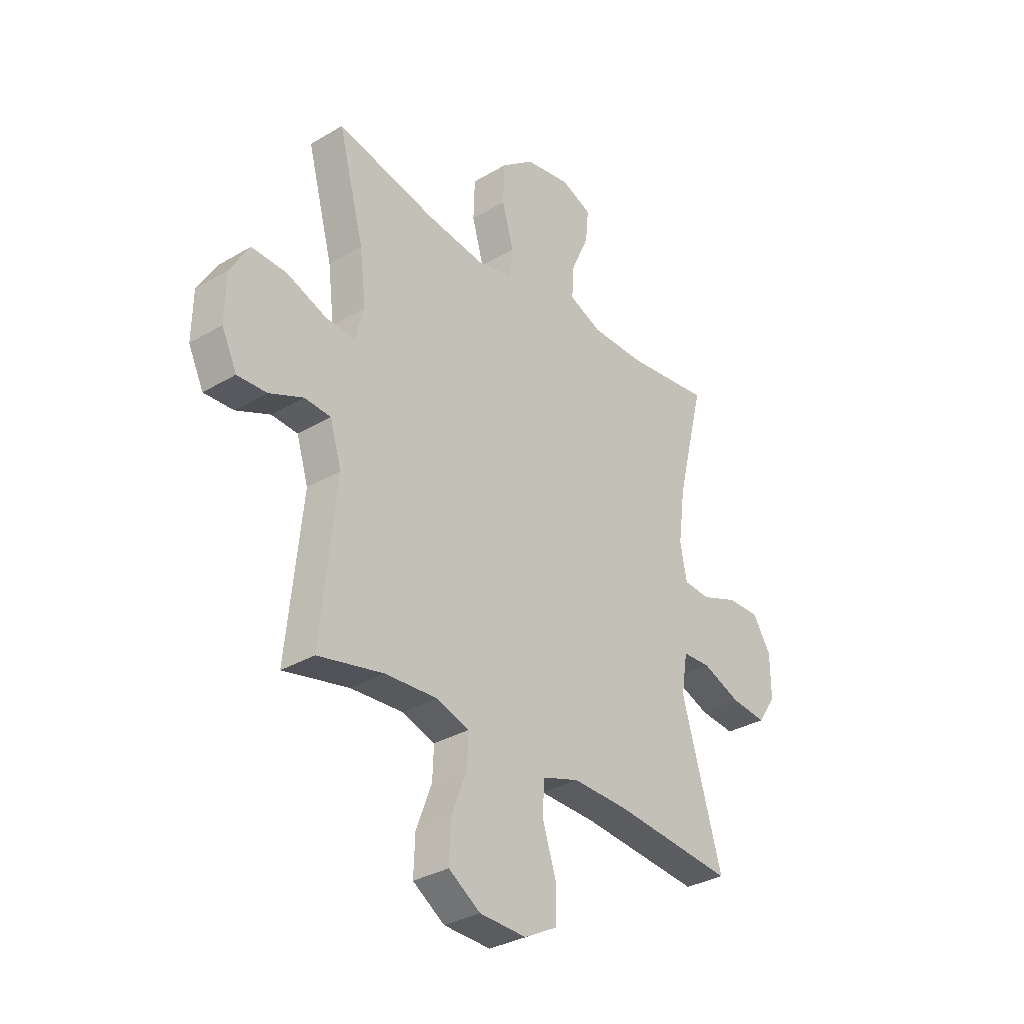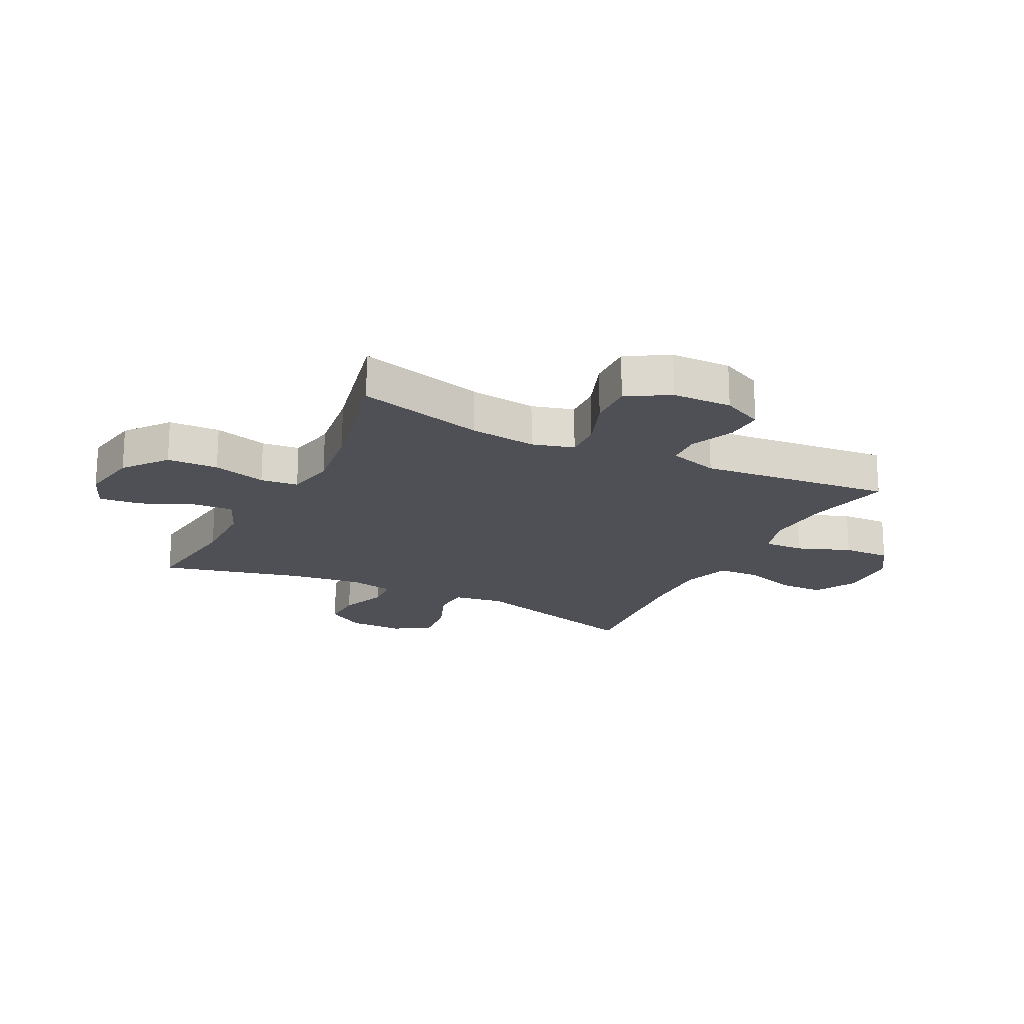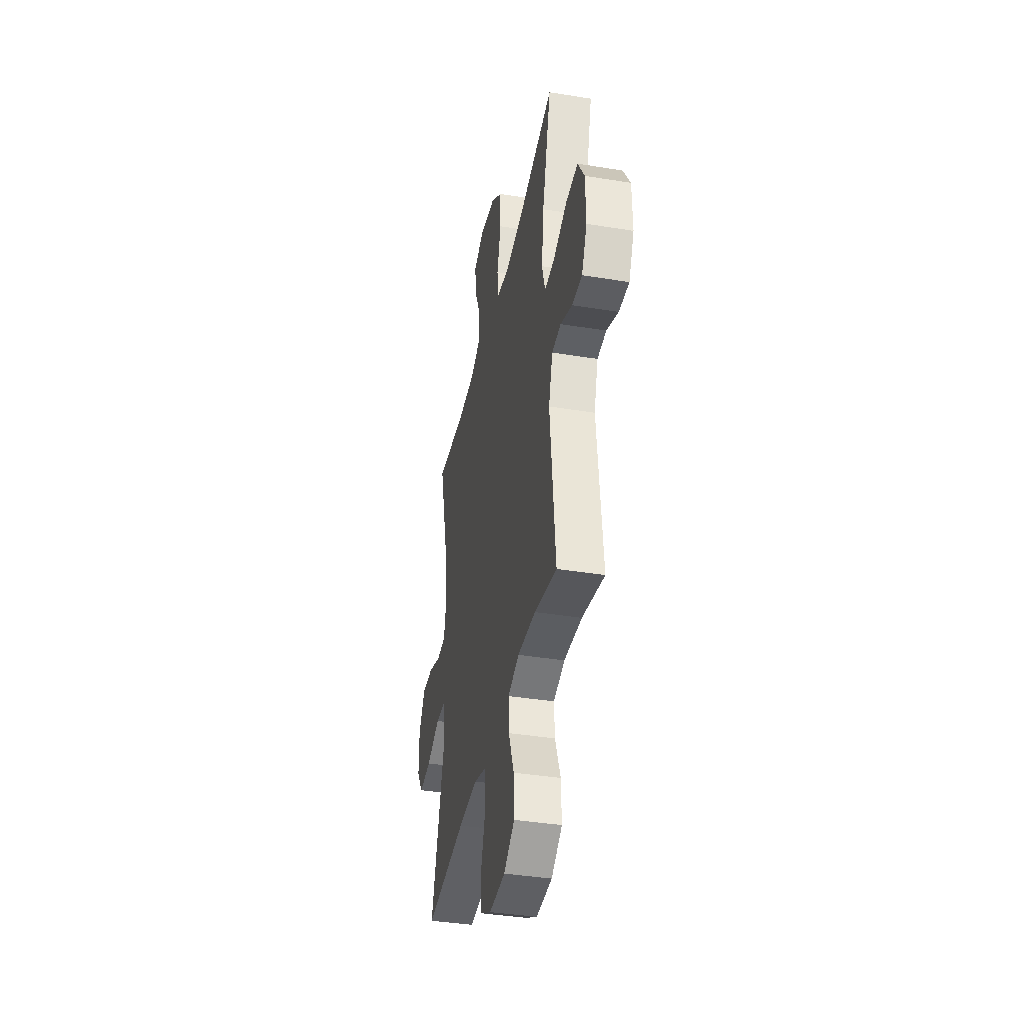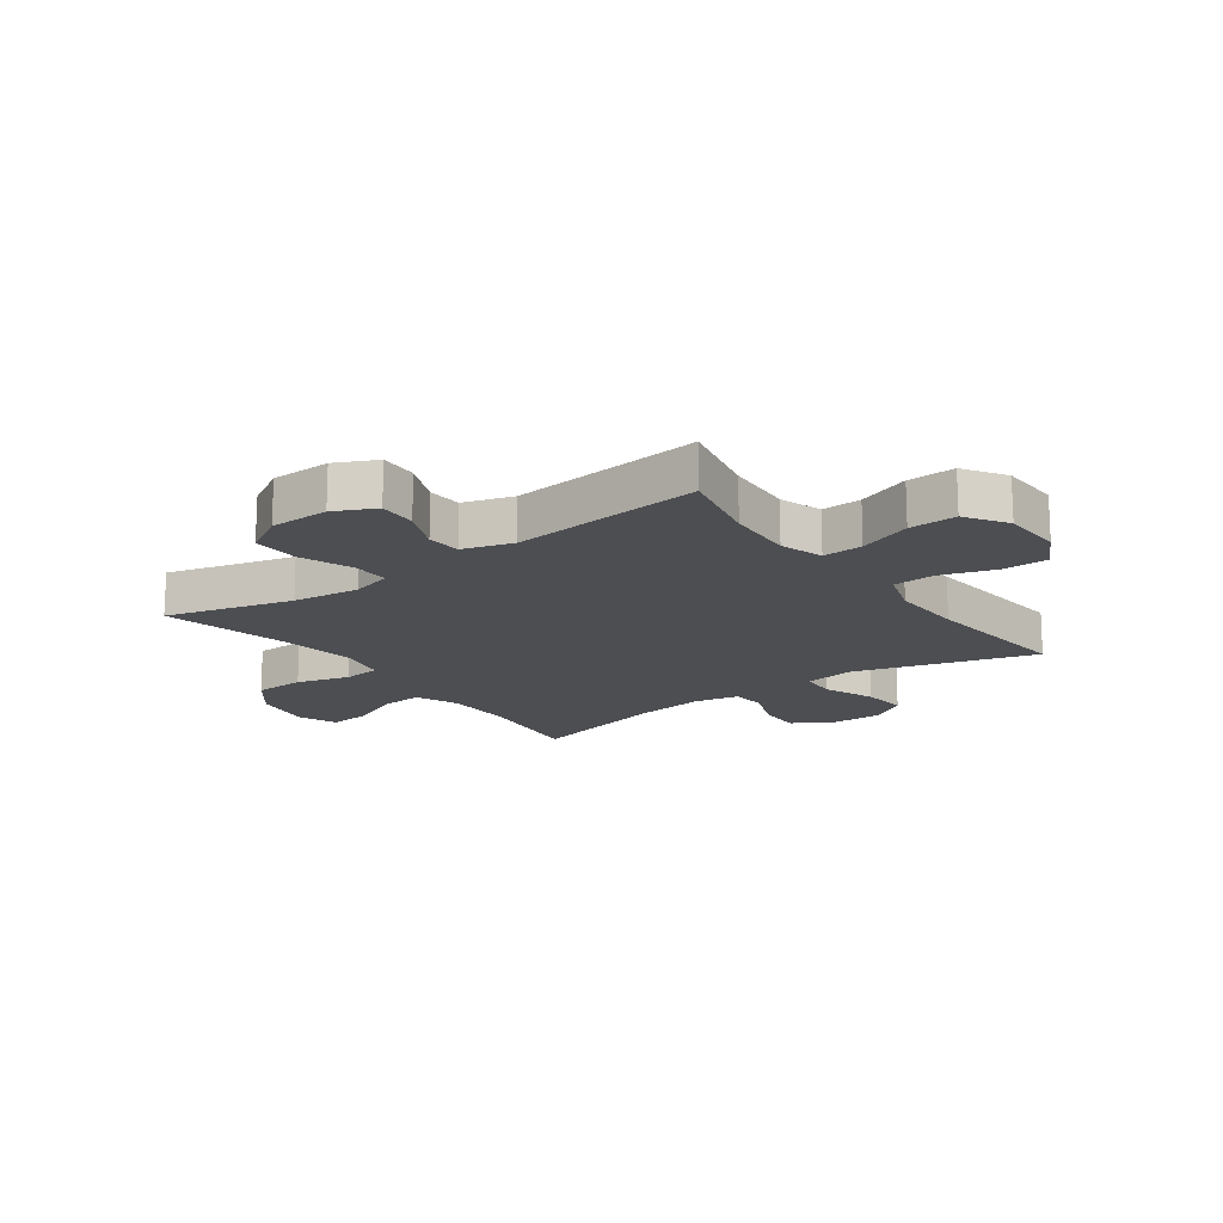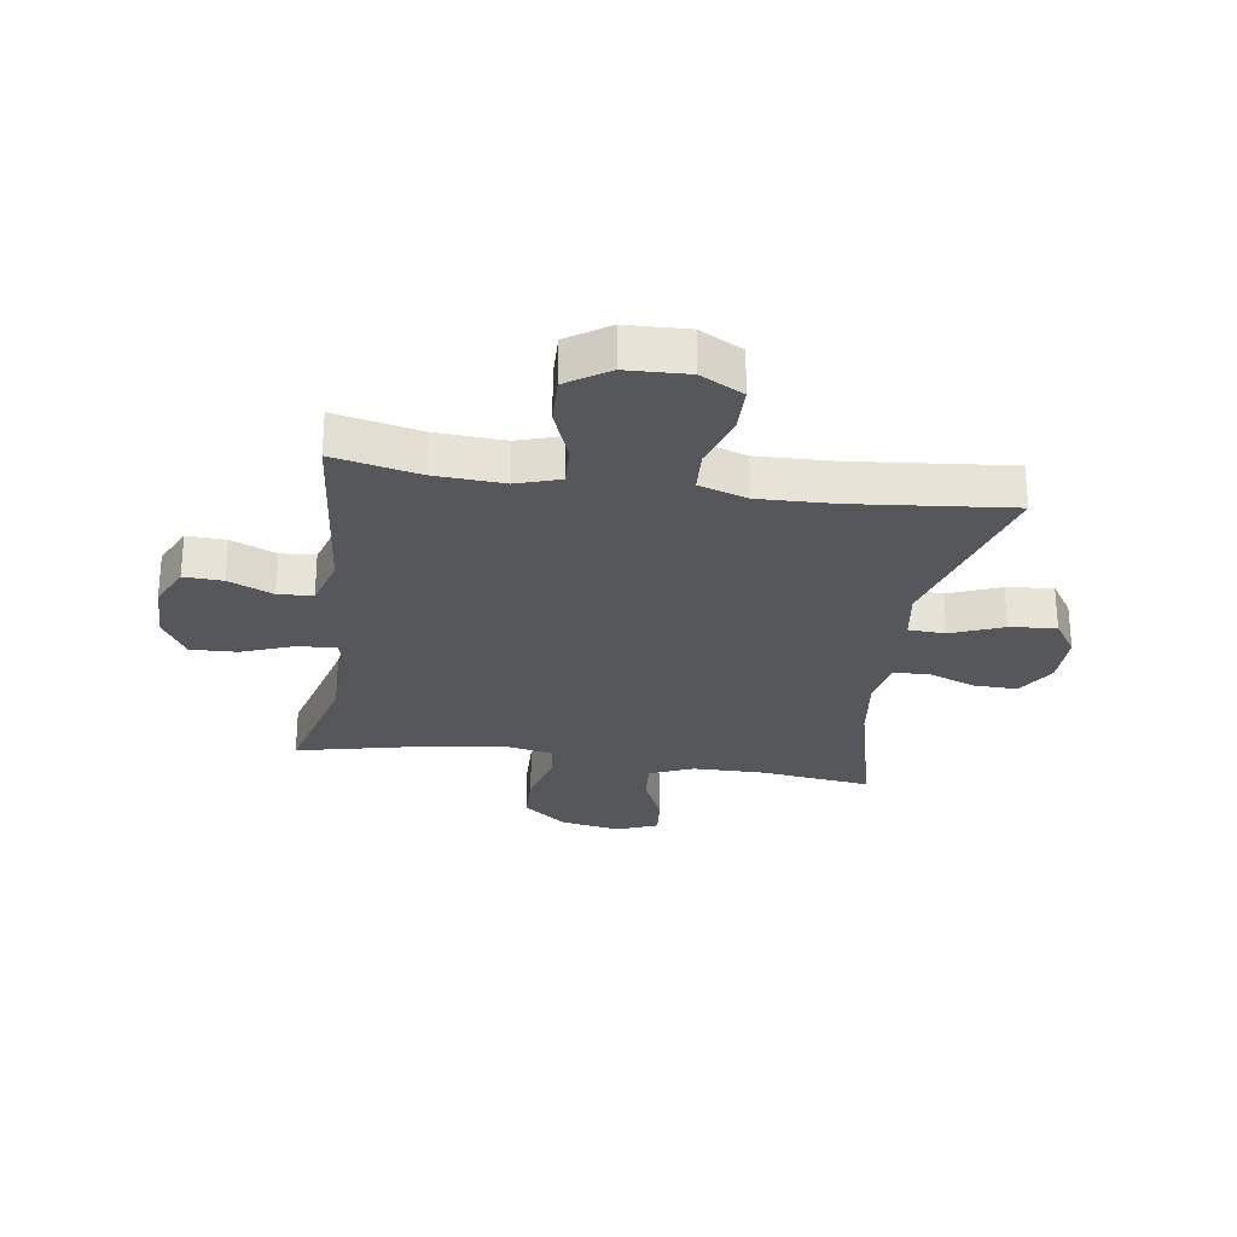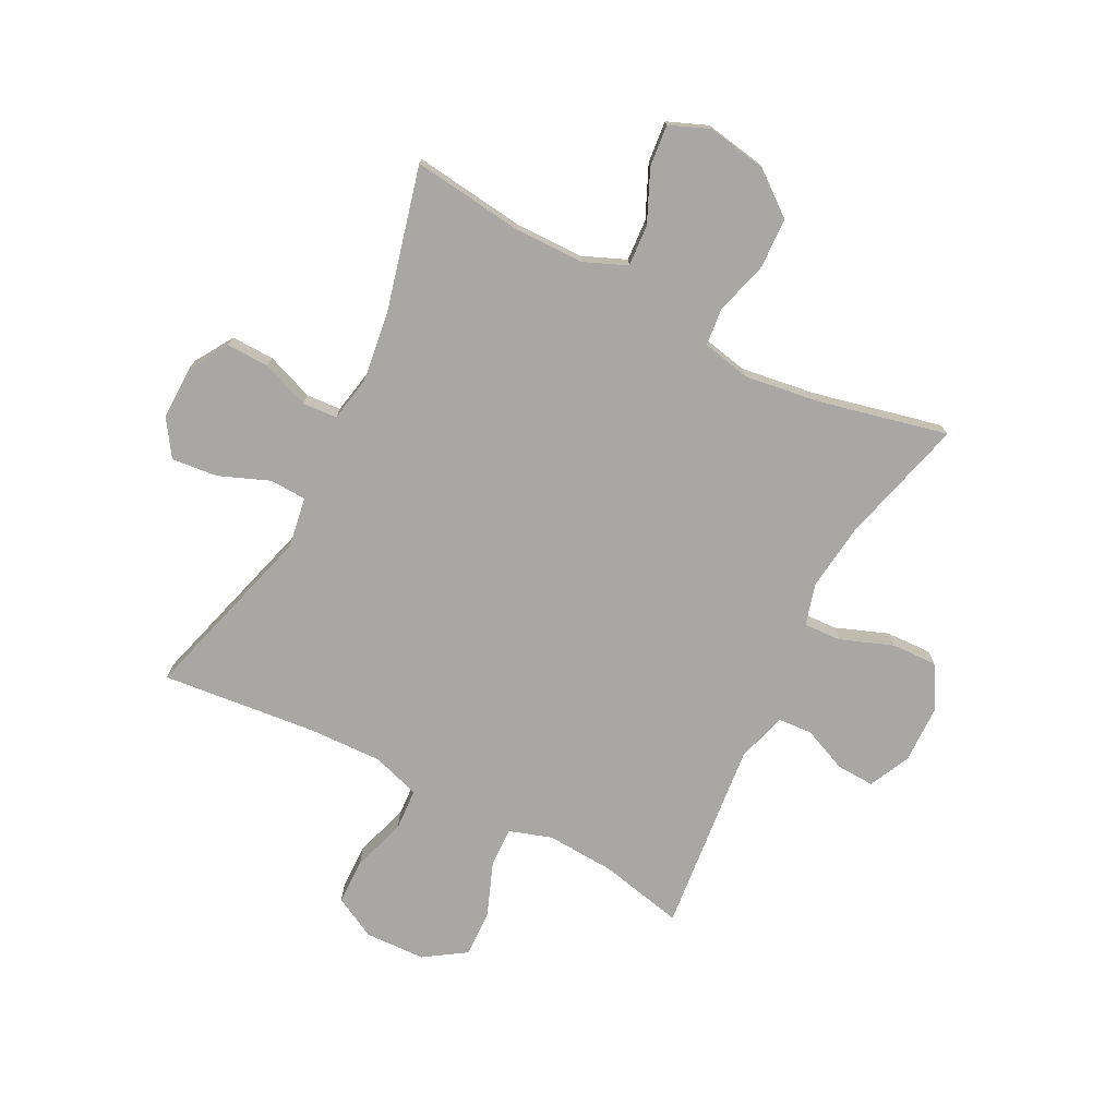
<metadata>
{"format":"obj","ext":"obj","renderer":"f3d","projection":"perspective","resolution":1024,"background":"white","views":[{"elev":-32.5,"azim":129.6,"up":"+Z"},{"elev":-19.4,"azim":63.3,"up":"+Y"},{"elev":-39.2,"azim":78.5,"up":"+Z"},{"elev":-16.5,"azim":126.0,"up":"+Y"},{"elev":-27.0,"azim":171.6,"up":"+Y"},{"elev":-74.6,"azim":-27.1,"up":"+Y"}]}
</metadata>
<code>
v -0.5 0.07 -0.5
v -0.41 0.07 -0.187
v -0.424 0.07 -0.1
v -0.487 0.07 -0.097
v -0.575 0.07 -0.132
v -0.654 0.07 -0.14
v -0.695 0.07 -0.078
v -0.694 0.07 0.016
v -0.653 0.07 0.082
v -0.579 0.07 0.08
v -0.497 0.07 0.049
v -0.437 0.07 0.053
v -0.422 0.07 0.131
v -0.438 0.07 0.252
v -0.5 0.07 0.5
v -0.309 0.07 0.476
v -0.188 0.07 0.477
v -0.114 0.07 0.508
v -0.119 0.07 0.58
v -0.159 0.07 0.669
v -0.166 0.07 0.741
v -0.097 0.07 0.769
v 0.006 0.07 0.751
v 0.08 0.07 0.693
v 0.083 0.07 0.605
v 0.057 0.07 0.513
v 0.064 0.07 0.448
v 0.148 0.07 0.431
v 0.275 0.07 0.449
v 0.5 0.07 0.5
v 0.442 0.07 0.281
v 0.428 0.07 0.165
v 0.448 0.07 0.093
v 0.513 0.07 0.096
v 0.603 0.07 0.13
v 0.682 0.07 0.133
v 0.725 0.07 0.061
v 0.727 0.07 -0.042
v 0.693 0.07 -0.113
v 0.627 0.07 -0.11
v 0.551 0.07 -0.077
v 0.492 0.07 -0.081
v 0.466 0.07 -0.167
v 0.5 0.07 -0.5
v 0.354 0.07 -0.468
v 0.236 0.07 -0.461
v 0.162 0.07 -0.485
v 0.165 0.07 -0.554
v 0.2 0.07 -0.646
v 0.203 0.07 -0.728
v 0.132 0.07 -0.775
v 0.027 0.07 -0.779
v -0.046 0.07 -0.74
v -0.047 0.07 -0.661
v -0.017 0.07 -0.568
v -0.021 0.07 -0.496
v -0.104 0.07 -0.469
v -0.232 0.07 -0.473
v -0.5 0 -0.5
v -0.41 0 -0.187
v -0.424 0 -0.1
v -0.487 0 -0.097
v -0.575 0 -0.132
v -0.654 0 -0.14
v -0.695 0 -0.078
v -0.694 0 0.016
v -0.653 0 0.082
v -0.579 0 0.08
v -0.497 0 0.049
v -0.437 0 0.053
v -0.422 0 0.131
v -0.438 0 0.252
v -0.5 0 0.5
v -0.309 0 0.476
v -0.188 0 0.477
v -0.114 0 0.508
v -0.119 0 0.58
v -0.159 0 0.669
v -0.166 0 0.741
v -0.097 0 0.769
v 0.006 0 0.751
v 0.08 0 0.693
v 0.083 0 0.605
v 0.057 0 0.513
v 0.064 0 0.448
v 0.148 0 0.431
v 0.275 0 0.449
v 0.5 0 0.5
v 0.442 0 0.281
v 0.428 0 0.165
v 0.448 0 0.093
v 0.513 0 0.096
v 0.603 0 0.13
v 0.682 0 0.133
v 0.725 0 0.061
v 0.727 0 -0.042
v 0.693 0 -0.113
v 0.627 0 -0.11
v 0.551 0 -0.077
v 0.492 0 -0.081
v 0.466 0 -0.167
v 0.5 0 -0.5
v 0.354 0 -0.468
v 0.236 0 -0.461
v 0.162 0 -0.485
v 0.165 0 -0.554
v 0.2 0 -0.646
v 0.203 0 -0.728
v 0.132 0 -0.775
v 0.027 0 -0.779
v -0.046 0 -0.74
v -0.047 0 -0.661
v -0.017 0 -0.568
v -0.021 0 -0.496
v -0.104 0 -0.469
v -0.232 0 -0.473
f 52 53 54 55
f 52 55 56
f 51 52 56
f 48 49 50 51
f 47 48 51 56
f 46 47 56 57
f 43 44 45
f 42 43 45 46
f 38 39 40 41
f 38 41 42
f 37 38 42
f 34 35 36 37
f 33 34 37 42
f 32 33 42 46
f 29 30 31
f 28 29 31 32
f 27 28 32 46
f 23 24 25 26
f 23 26 27
f 19 20 21 22
f 18 19 22 23
f 14 15 16
f 13 14 16 17
f 12 13 17 18
f 8 9 10 11
f 8 11 12
f 7 8 12
f 4 5 6 7
f 3 4 7 12
f 2 3 12 18
f 58 1 2 18
f 23 27 46 57
f 18 23 57 58
f 113 112 111 110
f 114 113 110
f 114 110 109
f 109 108 107 106
f 114 109 106 105
f 115 114 105 104
f 103 102 101
f 104 103 101 100
f 99 98 97 96
f 100 99 96
f 100 96 95
f 95 94 93 92
f 100 95 92 91
f 104 100 91 90
f 89 88 87
f 90 89 87 86
f 104 90 86 85
f 84 83 82 81
f 85 84 81
f 80 79 78 77
f 81 80 77 76
f 74 73 72
f 75 74 72 71
f 76 75 71 70
f 69 68 67 66
f 70 69 66
f 70 66 65
f 65 64 63 62
f 70 65 62 61
f 76 70 61 60
f 76 60 59 116
f 115 104 85 81
f 116 115 81 76
f 1 59 60 2
f 2 60 61 3
f 3 61 62 4
f 4 62 63 5
f 5 63 64 6
f 6 64 65 7
f 7 65 66 8
f 8 66 67 9
f 9 67 68 10
f 10 68 69 11
f 11 69 70 12
f 12 70 71 13
f 13 71 72 14
f 14 72 73 15
f 15 73 74 16
f 16 74 75 17
f 17 75 76 18
f 18 76 77 19
f 19 77 78 20
f 20 78 79 21
f 21 79 80 22
f 22 80 81 23
f 23 81 82 24
f 24 82 83 25
f 25 83 84 26
f 26 84 85 27
f 27 85 86 28
f 28 86 87 29
f 29 87 88 30
f 30 88 89 31
f 31 89 90 32
f 32 90 91 33
f 33 91 92 34
f 34 92 93 35
f 35 93 94 36
f 36 94 95 37
f 37 95 96 38
f 38 96 97 39
f 39 97 98 40
f 40 98 99 41
f 41 99 100 42
f 42 100 101 43
f 43 101 102 44
f 44 102 103 45
f 45 103 104 46
f 46 104 105 47
f 47 105 106 48
f 48 106 107 49
f 49 107 108 50
f 50 108 109 51
f 51 109 110 52
f 52 110 111 53
f 53 111 112 54
f 54 112 113 55
f 55 113 114 56
f 56 114 115 57
f 57 115 116 58
f 58 116 59 1

</code>
